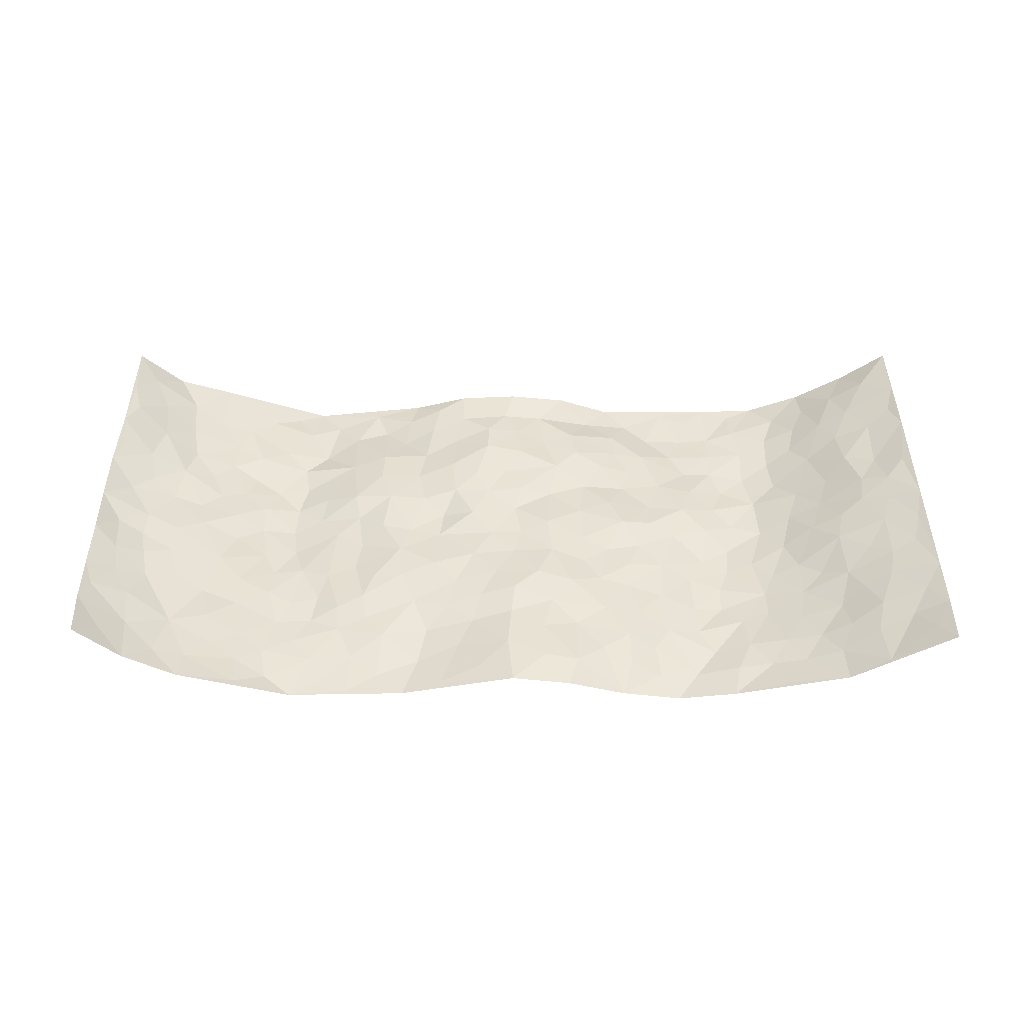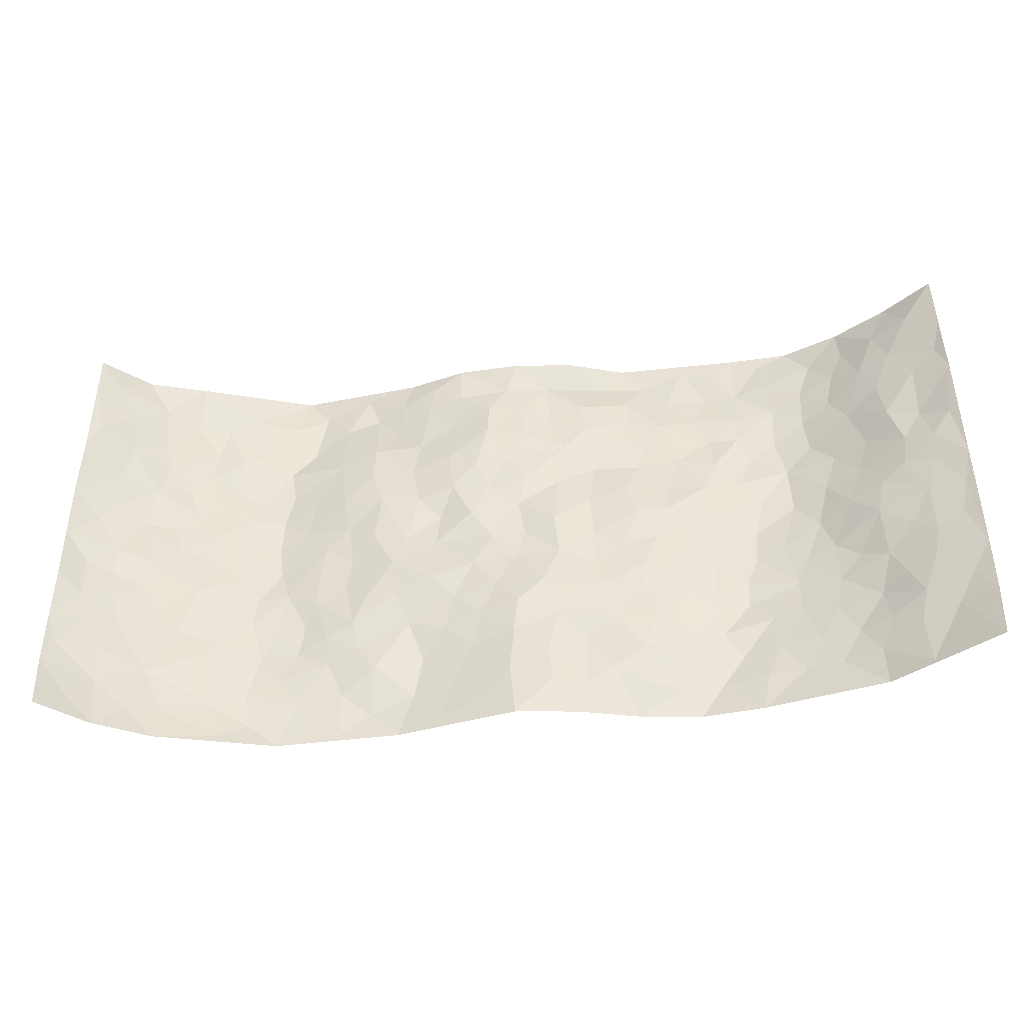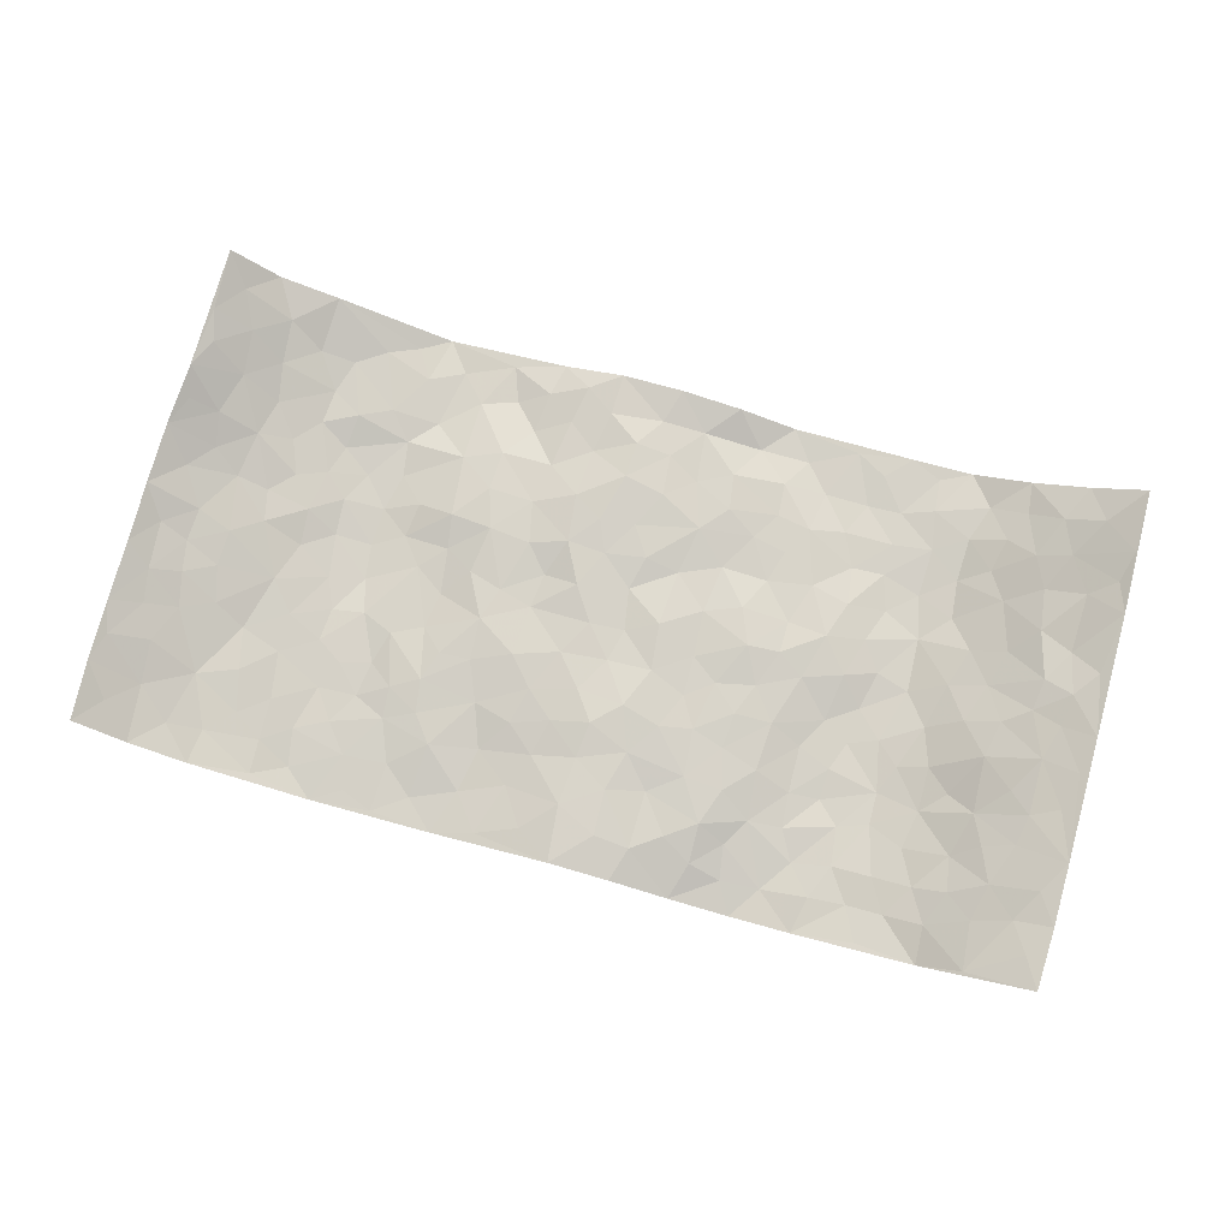
<metadata>
{"format":"obj","ext":"obj","renderer":"f3d","projection":"perspective","resolution":1024,"background":"white","views":[{"elev":41.2,"azim":-0.1,"up":"+Z"},{"elev":-43.2,"azim":7.3,"up":"+Y"},{"elev":76.5,"azim":15.5,"up":"+Z"}]}
</metadata>
<code>
v -0.9296 0.004979 0.1546
v -0.9359 0.9969 0.1392
v 0.9425 0.002072 0.1318
v 0.9385 0.9978 0.1369
v -0.7882 0.3925 0.02844
v -0.9518 0.5 0.1107
v -0.8447 0.3578 0.05286
v 0.0005812 0.002904 0.006691
v -0.946 0.2524 0.1242
v -0.8999 0.3386 0.08792
v -0.7254 0.001067 0.02055
v -0.9411 0.1283 0.1355
v -0.709 0.2922 -0.007004
v -0.8343 0.002148 0.07683
v -0.8301 0.2882 0.04537
v -0.488 0.002707 -0.04514
v -0.9273 0.1898 0.1167
v -0.2914 0.1673 -0.02395
v -0.7701 0.3216 0.01978
v -0.8476 0.1197 0.06365
v -0.8933 0.06521 0.1084
v -0.7852 0.06334 0.03672
v -0.6698 0.1261 -0.008848
v -0.7189 0.07358 0.00734
v -0.8559 0.2074 0.06931
v -0.889 0.2708 0.08384
v -0.7655 0.1759 0.01413
v -0.6892 0.2091 -0.003022
v -0.8521 0.4883 0.052
v -0.9472 0.3767 0.1193
v -0.7234 0.9973 0.02177
v -0.5357 0.2222 -0.03953
v 0.2618 0.1568 -0.01276
v -0.9386 0.7474 0.134
v -0.366 0.3933 -0.02756
v -0.7772 0.7526 0.0171
v -0.7912 0.8311 0.02787
v -0.5812 0.4418 -0.03667
v -0.5994 0.6053 -0.03301
v -0.488 0.9956 -0.05365
v -0.9255 0.6861 0.1114
v -0.6585 0.5621 -0.01385
v -0.3906 0.7526 -0.0246
v -0.5082 0.2798 -0.03696
v -0.4581 0.2255 -0.03851
v -0.4938 0.1622 -0.03765
v -0.449 0.6358 -0.03276
v -0.3667 0.5597 -0.02433
v 0.1667 0.4746 -0.009199
v -0.3322 0.2215 -0.02473
v -0.2102 0.6102 -0.00414
v -0.3773 0.6281 -0.0131
v -0.2994 0.05911 -0.04271
v -0.6277 0.7104 -0.03318
v -0.3934 0.195 -0.03351
v -0.8588 0.6182 0.05617
v -0.0368 0.3485 0.002572
v 0.05875 0.34 0.008794
v 0.2994 0.452 -0.01525
v -0.09459 0.5514 0.003713
v -0.1637 0.5565 -0.01206
v 0.09214 0.6308 -0.009325
v -0.6312 0.3457 -0.0208
v -0.7447 0.5736 0.006106
v -0.9138 0.8083 0.1211
v -0.5588 0.1288 -0.03578
v -0.3648 0.01337 -0.04293
v -0.7861 0.4662 0.0306
v -0.6155 0.1718 -0.02258
v -0.6093 0.01806 -0.01509
v -0.2416 0.003342 -0.04081
v -0.6131 0.08765 -0.02148
v -0.5456 0.05307 -0.03968
v -0.429 0.03841 -0.04308
v -0.4492 0.1046 -0.03861
v -0.871 0.6855 0.07492
v -0.9305 0.8722 0.132
v -0.7312 0.5091 0.008801
v 0.002735 0.9971 0.008679
v -0.7939 0.6752 0.0294
v -0.561 0.3145 -0.03468
v -0.5121 0.4603 -0.04668
v 0.006901 0.5715 -0.00254
v -0.04858 0.483 -0.001138
v 0.004588 0.4199 -0.001337
v -0.1216 0.1295 -0.02029
v -0.5696 0.6696 -0.04352
v -0.8992 0.5626 0.07344
v -0.7293 0.6907 -0.001665
v -0.4472 0.2973 -0.03662
v -0.63 0.267 -0.02245
v -0.5008 0.6876 -0.04723
v -0.1721 0.4852 -0.01056
v -0.2623 0.4363 -0.008831
v -0.6459 0.6488 -0.02401
v -0.01017 0.1182 0.006321
v -0.4152 0.5103 -0.03277
v -0.3425 0.2885 -0.01921
v -0.2402 0.5039 -0.01143
v -0.1796 0.3821 -0.00301
v -0.9503 0.6244 0.115
v -0.7024 0.6225 -0.007385
v -0.8066 0.5798 0.0275
v -0.3601 0.1114 -0.03774
v -0.5214 0.5324 -0.04937
v -0.68 0.406 -0.009819
v -0.1288 0.3247 -0.006023
v -0.1477 0.2502 -0.01324
v -0.5177 0.611 -0.0481
v 0.1099 0.7292 -0.001342
v -0.002273 0.2157 0.00289
v -0.07151 0.2739 -0.002236
v 0.005632 0.2888 0.01032
v -0.4285 0.3639 -0.02977
v -0.1938 0.1855 -0.03098
v -0.6534 0.4877 -0.02277
v -0.5562 0.3805 -0.03806
v -0.4914 0.3913 -0.03833
v -0.308 0.524 -0.01388
v -0.258 0.3508 -0.01208
v -0.3544 0.4671 -0.02796
v -0.2248 0.2717 -0.01879
v -0.08962 0.4116 -0.002413
v -0.5948 0.531 -0.03789
v -0.0898 0.1995 -0.01263
v -0.2101 0.09501 -0.03627
v -0.3979 0.2584 -0.02682
v -0.9092 0.4377 0.08063
v -0.8555 0.4206 0.05198
v 0.09366 0.4231 -0.0001026
v 0.2101 0.2376 -0.008962
v 0.08392 0.5173 0.004106
v 0.02081 0.4882 -0.004813
v 0.1672 0.3934 -0.009257
v 0.7751 0.4968 0.04147
v 0.2215 0.4345 -0.0127
v 0.2678 0.3138 -0.01502
v 0.1615 0.5683 -0.007786
v 0.1267 0.9942 -0.002115
v -0.294 0.6193 -0.00459
v 0.4253 0.8793 -0.04981
v 0.4912 0.998 -0.04415
v -0.2131 0.78 -0.01095
v -0.0577 0.8647 0.009271
v -0.3213 0.349 -0.01656
v -0.4589 0.5655 -0.04035
v -0.07262 0.05406 -0.007022
v -0.1556 0.02353 -0.02418
v 0.1225 0.003026 -0.009497
v 0.01419 0.8599 0.00245
v -0.01584 0.7 0.005563
v 0.4208 0.1972 -0.04705
v 0.343 0.29 -0.02423
v 0.5936 0.5261 -0.04447
v 0.5268 0.5471 -0.04437
v 0.4545 0.1359 -0.05198
v 0.5224 0.2278 -0.04532
v 0.414 0.3624 -0.04202
v 0.02366 0.6407 0.004537
v -0.05855 0.6275 0.003763
v -0.1464 0.7293 0.004547
v -0.08602 0.6929 0.009033
v -0.05977 0.7914 0.01348
v -0.1361 0.6327 0.004374
v 0.02203 0.7749 0.008154
v 0.2438 0.9968 -0.0437
v -0.01774 0.9264 -0.0006825
v -0.2673 0.8443 -0.02646
v -0.1987 0.8795 -0.01077
v -0.3156 0.7803 -0.0143
v -0.2428 0.997 -0.02832
v -0.228 0.6952 -0.007189
v -0.3188 0.6996 -0.008389
v -0.1387 0.8294 -0.004414
v -0.1221 0.9989 0.001344
v 0.219 0.7459 -0.01643
v 0.1742 0.6675 -0.01656
v 0.3292 0.5951 -0.02141
v 0.2634 0.5238 -0.003126
v 0.2675 0.6657 -0.02275
v 0.4259 0.7433 -0.0438
v 0.3579 0.683 -0.02839
v 0.2872 0.7332 -0.025
v 0.06924 0.9277 -0.009951
v 0.07956 0.8228 -0.005222
v 0.1469 0.8579 -0.008387
v 0.2511 0.8731 -0.02923
v 0.3231 0.7935 -0.02775
v 0.2342 0.5965 -0.008067
v -0.858 0.8662 0.07873
v -0.681 0.8161 -0.01732
v -0.849 0.7738 0.06842
v -0.8419 0.997 0.05845
v -0.8908 0.9383 0.1026
v -0.7983 0.9205 0.03888
v -0.7291 0.8852 0.002452
v -0.6027 0.9279 -0.02498
v -0.66 0.8853 -0.01644
v -0.6867 0.7453 -0.01618
v -0.559 0.8129 -0.03147
v -0.6201 0.7799 -0.01881
v -0.5094 0.8987 -0.04047
v -0.39 0.8761 -0.03944
v -0.5436 0.9581 -0.04069
v -0.4637 0.8137 -0.04901
v -0.4409 0.9336 -0.05012
v -0.3437 0.9708 -0.03805
v -0.5119 0.7595 -0.04525
v -0.3181 0.8994 -0.03867
v -0.2577 0.9291 -0.02269
v 0.158 0.7849 -0.004311
v 0.2554 0.8042 -0.02458
v 0.1873 0.9312 -0.03366
v 0.3939 0.8113 -0.04311
v 0.3373 0.8793 -0.04648
v 0.3819 0.9816 -0.04448
v 0.288 0.9361 -0.04802
v 0.4426 0.9474 -0.04369
v 0.3827 0.4939 -0.02393
v 0.3284 0.5295 -0.01333
v 0.4864 0.6043 -0.03774
v 0.4351 0.6648 -0.03205
v 0.4094 0.5885 -0.02179
v 0.3524 0.1907 -0.03587
v 0.4812 0.3349 -0.04907
v 0.4623 0.5223 -0.03202
v 0.3491 0.3886 -0.02117
v -0.1239 0.9147 3.696e-05
v -0.1837 0.9578 -0.006034
v 0.3186 0.134 -0.03658
v 0.6075 0.01492 -0.01883
v 0.2025 0.3336 -0.00897
v 0.2732 0.3854 -0.01161
v 0.5834 0.2477 -0.03771
v 0.7298 0.9978 0.004469
v 0.9502 0.2513 0.1133
v 0.4936 0.8118 -0.04342
v 0.7086 0.4873 0.009145
v 0.4905 0.7465 -0.04501
v 0.9491 0.4997 0.1147
v 0.6669 0.294 -0.01673
v 0.5099 0.4686 -0.05219
v 0.7659 0.3109 0.02981
v 0.5616 0.4156 -0.04412
v 0.4861 0.002492 -0.04318
v 0.09067 0.2526 0.0002134
v 0.5022 0.07766 -0.03837
v 0.1361 0.3192 0.001033
v 0.416 0.2672 -0.04441
v 0.8521 0.2653 0.0741
v 0.6411 0.4617 -0.02828
v 0.5756 0.08238 -0.03192
v 0.449 0.4268 -0.04586
v 0.6073 0.3716 -0.03529
v 0.2886 0.2327 -0.01558
v 0.4778 0.2718 -0.05303
v 0.2636 0.07845 -0.02767
v 0.3635 0.003805 -0.05903
v 0.2412 0.003584 -0.042
v 0.2018 0.1146 -0.01267
v 0.0688 0.1702 0.002202
v 0.1452 0.1901 -0.0121
v 0.6099 0.1476 -0.02349
v 0.7599 0.4227 0.03875
v 0.7418 0.2211 0.01253
v 0.6476 0.08082 -0.0161
v 0.6662 0.3844 -0.01541
v 0.7125 0.3393 0.001661
v 0.8632 0.3264 0.07884
v 0.7374 0.5672 0.01352
v 0.688 0.1457 -0.005373
v 0.7526 0.1502 0.0261
v 0.821 0.3675 0.0598
v 0.9165 0.3497 0.09788
v 0.8624 0.4385 0.07989
v 0.5825 0.3129 -0.04164
v 0.8035 0.1062 0.05265
v 0.3295 0.06469 -0.04728
v 0.4085 0.0702 -0.05502
v 0.07217 0.07815 0.004979
v 0.1435 0.07263 -0.005375
v 0.9471 0.7492 0.1192
v 0.7242 0.07938 0.01189
v 0.6526 0.216 -0.01677
v 0.9333 0.4247 0.1061
v 0.8821 0.5088 0.08707
v 0.793 0.2505 0.04532
v 0.5312 0.1487 -0.03836
v 0.7282 0.001821 0.00844
v 0.5029 0.3945 -0.05153
v 0.9109 0.06439 0.1075
v 0.9487 0.1266 0.1191
v 0.8209 0.1806 0.0621
v 0.8772 0.1248 0.08122
v 0.8118 0.009529 0.05623
v 0.9123 0.1887 0.09813
v 0.6646 0.5554 -0.01915
v 0.6904 0.6326 -0.01303
v 0.5886 0.6362 -0.04677
v 0.8079 0.6912 0.05552
v 0.635 0.7715 -0.03802
v 0.9291 0.6245 0.1068
v 0.7586 0.6416 0.0221
v 0.8341 0.5949 0.06821
v 0.7285 0.7433 0.005701
v 0.8257 0.5302 0.06432
v 0.8899 0.5736 0.09385
v 0.8719 0.6588 0.07418
v 0.6435 0.6923 -0.03677
v 0.5689 0.7242 -0.04946
v 0.5124 0.6746 -0.04696
v 0.8318 0.8518 0.06968
v 0.7089 0.8706 -0.002176
v 0.7965 0.7764 0.04667
v 0.8744 0.7777 0.08326
v 0.7673 0.8437 0.03429
v 0.9403 0.8735 0.1266
v 0.6933 0.802 -0.01228
v 0.9248 0.811 0.1103
v 0.7368 0.9309 0.008891
v 0.8372 0.9973 0.0657
v 0.6147 0.9977 -0.03882
v 0.8027 0.9253 0.05421
v 0.8768 0.9273 0.1002
v 0.6639 0.9341 -0.02625
v 0.5589 0.9013 -0.03802
v 0.4938 0.8811 -0.0465
v 0.5529 0.9692 -0.04308
v 0.5724 0.8219 -0.04201
v 0.6382 0.8605 -0.03052
f 29 6 128
f 12 21 20
f 26 10 9
f 55 45 46
f 27 19 15
f 26 9 17
f 101 6 88
f 12 1 21
f 7 15 19
f 125 86 96
f 84 123 85
f 129 29 128
f 25 27 15
f 12 20 17
f 73 75 66
f 22 14 11
f 26 17 25
f 9 12 17
f 25 15 26
f 5 129 7
f 52 146 48
f 55 18 50
f 7 19 5
f 20 27 25
f 124 82 105
f 41 76 34
f 20 14 22
f 14 20 21
f 14 21 1
f 24 22 11
f 24 27 22
f 72 66 69
f 69 32 91
f 70 24 11
f 24 23 27
f 17 20 25
f 27 20 22
f 10 15 7
f 10 26 15
f 23 28 27
f 27 13 19
f 28 23 69
f 13 27 28
f 119 121 94
f 10 7 129
f 6 30 128
f 9 10 30
f 36 192 80
f 80 102 89
f 118 81 44
f 64 103 78
f 115 126 86
f 45 32 46
f 91 63 13
f 129 68 29
f 95 87 54
f 95 54 199
f 202 40 204
f 82 97 105
f 29 88 6
f 18 55 104
f 148 126 71
f 38 82 124
f 50 18 122
f 117 82 38
f 5 19 106
f 82 117 118
f 80 64 102
f 127 45 55
f 194 77 190
f 98 35 114
f 39 124 105
f 127 50 98
f 106 19 13
f 66 75 46
f 39 95 42
f 63 117 38
f 95 89 102
f 101 56 76
f 51 140 99
f 18 53 126
f 62 83 132
f 45 127 90
f 112 113 57
f 103 29 68
f 130 85 58
f 109 39 105
f 35 94 121
f 113 246 58
f 151 165 163
f 120 100 94
f 114 127 98
f 192 190 65
f 95 39 87
f 36 191 37
f 67 104 74
f 56 101 88
f 13 63 106
f 192 34 76
f 268 241 243
f 108 115 125
f 93 84 60
f 133 84 85
f 156 288 157
f 101 76 41
f 80 103 64
f 105 97 146
f 99 61 51
f 92 109 47
f 125 96 111
f 158 227 153
f 75 104 55
f 69 66 32
f 81 91 32
f 106 78 68
f 42 64 78
f 77 34 65
f 24 70 72
f 75 73 16
f 16 71 67
f 2 34 77
f 13 28 91
f 103 56 88
f 56 80 76
f 72 69 23
f 11 16 70
f 16 73 70
f 16 67 74
f 115 18 126
f 24 72 23
f 73 72 70
f 16 74 75
f 72 73 66
f 32 45 44
f 84 83 60
f 66 46 32
f 78 106 116
f 117 63 81
f 67 53 104
f 103 68 78
f 69 91 28
f 36 80 89
f 106 38 116
f 106 68 5
f 81 118 117
f 62 132 138
f 32 44 81
f 53 67 71
f 57 58 85
f 123 100 107
f 93 60 61
f 33 230 224
f 8 96 147
f 132 133 130
f 140 48 119
f 93 100 123
f 122 98 50
f 164 60 160
f 53 71 126
f 125 112 108
f 193 194 195
f 75 55 46
f 63 91 81
f 56 103 80
f 196 198 31
f 18 104 53
f 121 48 97
f 38 106 63
f 118 97 82
f 97 35 121
f 51 172 140
f 130 134 49
f 87 39 109
f 288 252 263
f 97 114 35
f 47 43 92
f 57 113 58
f 248 130 58
f 34 101 41
f 114 90 127
f 116 124 42
f 145 94 35
f 118 114 97
f 167 79 175
f 98 145 35
f 85 123 57
f 43 47 52
f 199 36 89
f 42 78 116
f 159 83 62
f 88 29 103
f 74 104 75
f 118 44 90
f 173 140 172
f 42 95 102
f 190 192 37
f 65 190 77
f 89 95 199
f 125 111 112
f 92 87 109
f 18 115 122
f 177 180 176
f 112 57 107
f 109 105 146
f 93 94 100
f 285 286 275
f 96 86 147
f 137 232 131
f 57 123 107
f 87 92 208
f 49 134 136
f 132 130 49
f 161 164 162
f 50 127 55
f 122 108 107
f 122 107 100
f 48 140 52
f 118 90 114
f 99 119 94
f 123 84 93
f 36 37 192
f 48 121 119
f 120 122 100
f 39 42 124
f 38 124 116
f 248 58 246
f 44 45 90
f 98 122 120
f 146 52 47
f 94 93 99
f 168 209 170
f 212 183 188
f 202 197 200
f 42 102 64
f 107 108 112
f 99 93 61
f 8 280 96
f 112 111 113
f 125 115 86
f 115 108 122
f 128 30 10
f 5 68 129
f 10 129 128
f 132 49 138
f 83 84 133
f 130 133 85
f 83 133 132
f 248 134 130
f 156 152 224
f 151 110 165
f 212 186 211
f 153 224 249
f 254 251 244
f 246 261 262
f 225 158 249
f 49 136 179
f 185 184 150
f 214 188 181
f 181 188 182
f 161 163 174
f 143 170 172
f 110 211 185
f 184 79 167
f 174 228 169
f 62 110 159
f 163 150 144
f 210 169 229
f 170 143 168
f 176 211 110
f 98 120 145
f 94 145 120
f 48 146 97
f 109 146 47
f 148 86 126
f 147 86 148
f 71 8 148
f 8 147 148
f 244 276 254
f 232 136 134
f 174 143 161
f 60 83 160
f 163 162 151
f 159 160 83
f 261 281 262
f 259 281 149
f 219 220 59
f 246 113 111
f 33 255 131
f 157 256 152
f 137 255 153
f 230 278 279
f 262 260 33
f 154 155 242
f 131 255 137
f 248 131 232
f 281 280 149
f 259 258 278
f 220 179 59
f 159 151 160
f 162 160 151
f 164 61 60
f 228 174 144
f 144 174 163
f 159 110 151
f 161 172 164
f 186 184 185
f 161 162 163
f 61 164 51
f 160 162 164
f 187 217 213
f 150 163 165
f 205 202 200
f 79 184 139
f 170 43 173
f 174 169 143
f 161 143 172
f 167 144 150
f 176 180 183
f 172 170 173
f 223 226 221
f 185 150 165
f 99 140 119
f 207 206 203
f 172 51 164
f 43 52 173
f 173 52 140
f 167 175 228
f 228 229 169
f 210 168 169
f 177 110 62
f 189 138 179
f 62 138 177
f 136 232 233
f 181 182 222
f 150 184 167
f 178 180 189
f 49 179 138
f 177 138 189
f 180 178 182
f 178 179 220
f 307 308 304
f 222 223 221
f 215 187 188
f 176 183 212
f 187 213 186
f 214 215 188
f 185 211 186
f 237 181 239
f 182 188 183
f 110 185 165
f 216 215 141
f 211 176 212
f 182 183 180
f 176 110 177
f 213 184 186
f 178 189 179
f 177 189 180
f 195 190 37
f 197 198 200
f 195 194 190
f 34 192 65
f 80 192 76
f 37 196 195
f 194 2 77
f 193 2 194
f 196 37 191
f 31 193 195
f 198 196 191
f 31 195 196
f 199 201 191
f 197 204 31
f 198 191 201
f 31 198 197
f 201 199 54
f 36 199 191
f 54 208 201
f 208 43 205
f 208 54 87
f 198 201 200
f 206 205 203
f 43 170 203
f 210 207 209
f 40 202 206
f 31 204 40
f 197 202 204
f 208 205 200
f 43 203 205
f 205 206 202
f 203 209 207
f 171 40 207
f 40 206 207
f 208 200 201
f 43 208 92
f 170 209 203
f 168 143 169
f 207 210 171
f 168 210 209
f 188 187 212
f 212 187 186
f 166 139 213
f 184 213 139
f 237 214 181
f 215 214 141
f 216 141 218
f 213 217 166
f 142 166 216
f 217 216 166
f 187 215 217
f 216 217 215
f 237 141 214
f 142 216 218
f 223 222 182
f 179 136 59
f 223 220 219
f 267 238 251
f 237 327 141
f 223 182 178
f 158 290 253
f 220 223 178
f 59 233 227
f 233 59 136
f 248 246 131
f 153 249 158
f 251 254 267
f 223 219 226
f 111 261 246
f 297 251 238
f 276 256 157
f 167 228 144
f 229 228 175
f 175 171 229
f 229 171 210
f 260 257 33
f 265 271 272
f 266 289 283
f 269 243 250
f 249 224 152
f 266 283 271
f 227 233 137
f 253 227 158
f 325 313 320
f 135 264 275
f 310 329 239
f 270 298 297
f 249 256 225
f 275 273 269
f 311 222 221
f 155 154 299
f 234 276 157
f 310 311 299
f 222 239 181
f 221 226 155
f 266 263 252
f 242 290 244
f 264 273 275
f 273 264 243
f 242 244 154
f 276 290 225
f 288 234 157
f 240 282 302
f 275 286 306
f 225 290 158
f 234 263 284
f 241 254 276
f 233 232 137
f 137 153 227
f 264 135 238
f 244 251 154
f 260 259 257
f 227 253 219
f 33 224 255
f 154 297 299
f 240 302 307
f 297 154 251
f 264 268 243
f 253 226 219
f 271 284 263
f 277 294 293
f 290 242 253
f 241 234 284
f 59 227 219
f 242 155 226
f 252 245 231
f 157 152 156
f 257 230 33
f 152 256 249
f 278 230 257
f 262 33 131
f 224 153 255
f 259 278 257
f 134 248 232
f 230 279 224
f 96 261 111
f 261 96 280
f 280 281 261
f 246 262 131
f 252 247 245
f 268 267 241
f 283 277 272
f 288 247 252
f 275 274 285
f 295 291 294
f 267 268 264
f 263 234 288
f 309 310 299
f 290 276 244
f 283 272 271
f 267 254 241
f 265 243 241
f 236 240 285
f 297 238 270
f 303 305 298
f 241 276 234
f 221 155 299
f 272 277 293
f 250 243 287
f 286 285 240
f 284 271 265
f 271 263 266
f 295 3 291
f 225 256 276
f 241 284 265
f 289 266 231
f 3 292 291
f 321 235 323
f 293 294 296
f 279 278 258
f 245 279 258
f 279 156 224
f 260 281 259
f 280 8 149
f 262 281 260
f 231 266 252
f 267 264 238
f 306 304 270
f 283 289 295
f 243 269 273
f 236 269 250
f 294 292 296
f 274 236 285
f 269 274 275
f 250 287 293
f 245 289 231
f 236 274 269
f 156 279 247
f 242 226 253
f 247 279 245
f 243 265 287
f 288 156 247
f 265 272 293
f 296 292 236
f 293 287 265
f 295 294 277
f 277 283 295
f 236 250 296
f 289 3 295
f 292 294 291
f 293 296 250
f 300 304 308
f 325 320 235
f 329 330 326
f 270 304 303
f 270 303 298
f 309 305 301
f 135 306 270
f 299 297 298
f 298 309 299
f 238 135 270
f 300 314 305
f 303 300 305
f 304 306 307
f 300 303 304
f 282 319 315
f 322 325 235
f 275 306 135
f 307 306 286
f 240 307 286
f 308 307 302
f 302 282 308
f 308 282 315
f 305 309 298
f 310 309 301
f 310 301 329
f 310 239 311
f 222 311 239
f 299 311 221
f 319 312 315
f 312 323 316
f 301 305 318
f 305 314 316
f 300 308 315
f 316 314 312
f 312 314 315
f 315 314 300
f 323 312 324
f 316 313 318
f 282 4 317
f 330 313 325
f 4 321 324
f 235 320 323
f 282 317 319
f 312 319 317
f 326 325 322
f 316 320 313
f 316 318 305
f 142 218 327
f 327 218 141
f 316 323 320
f 324 312 317
f 4 324 317
f 321 323 324
f 318 313 330
f 328 326 322
f 326 327 329
f 329 327 237
f 326 328 327
f 322 142 328
f 327 328 142
f 329 237 239
f 301 318 330
f 326 330 325
f 330 329 301

</code>
